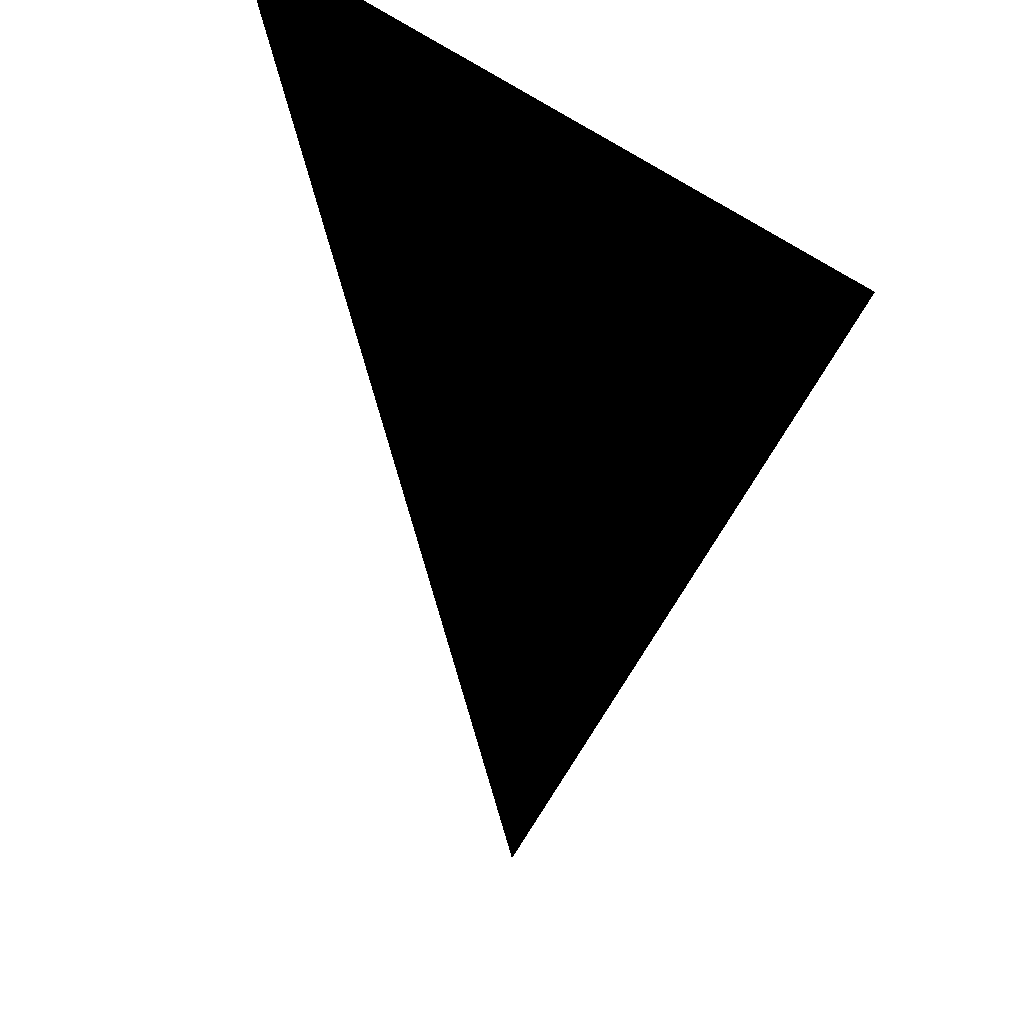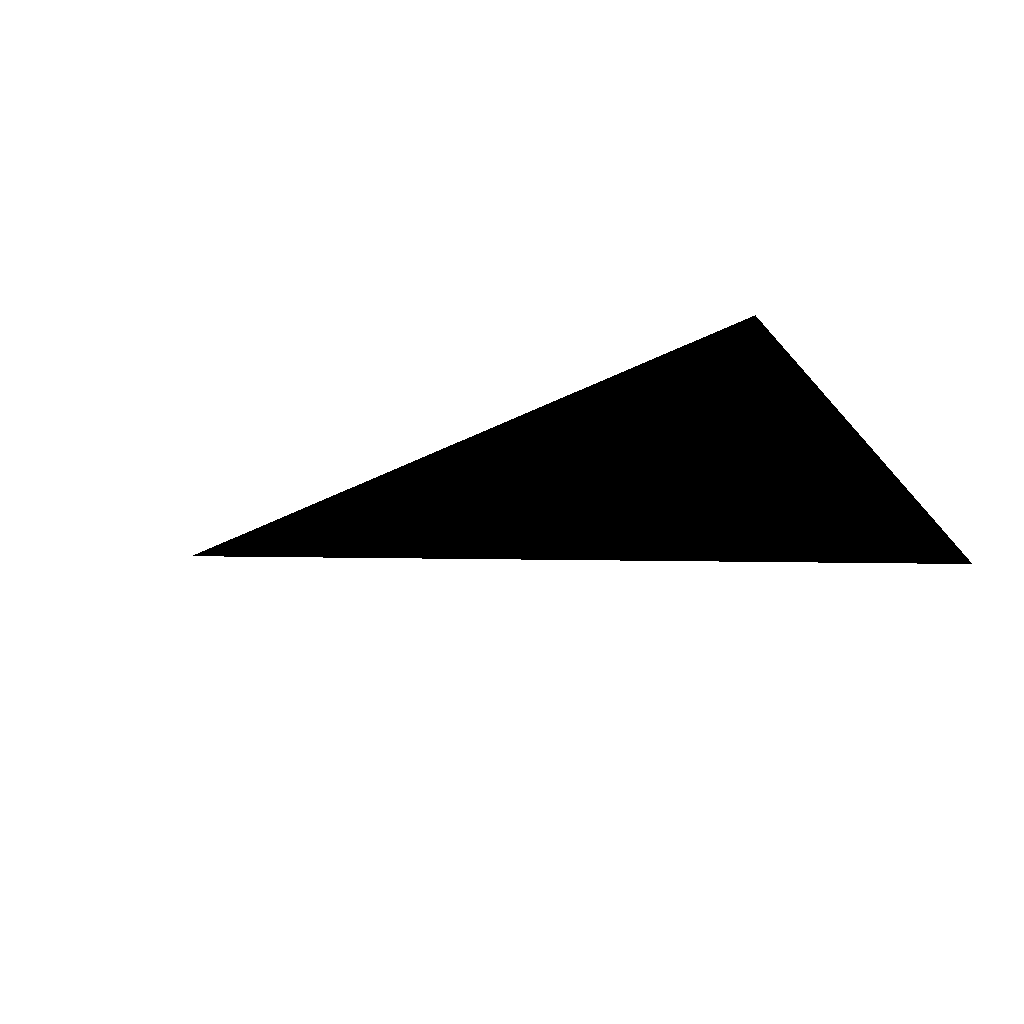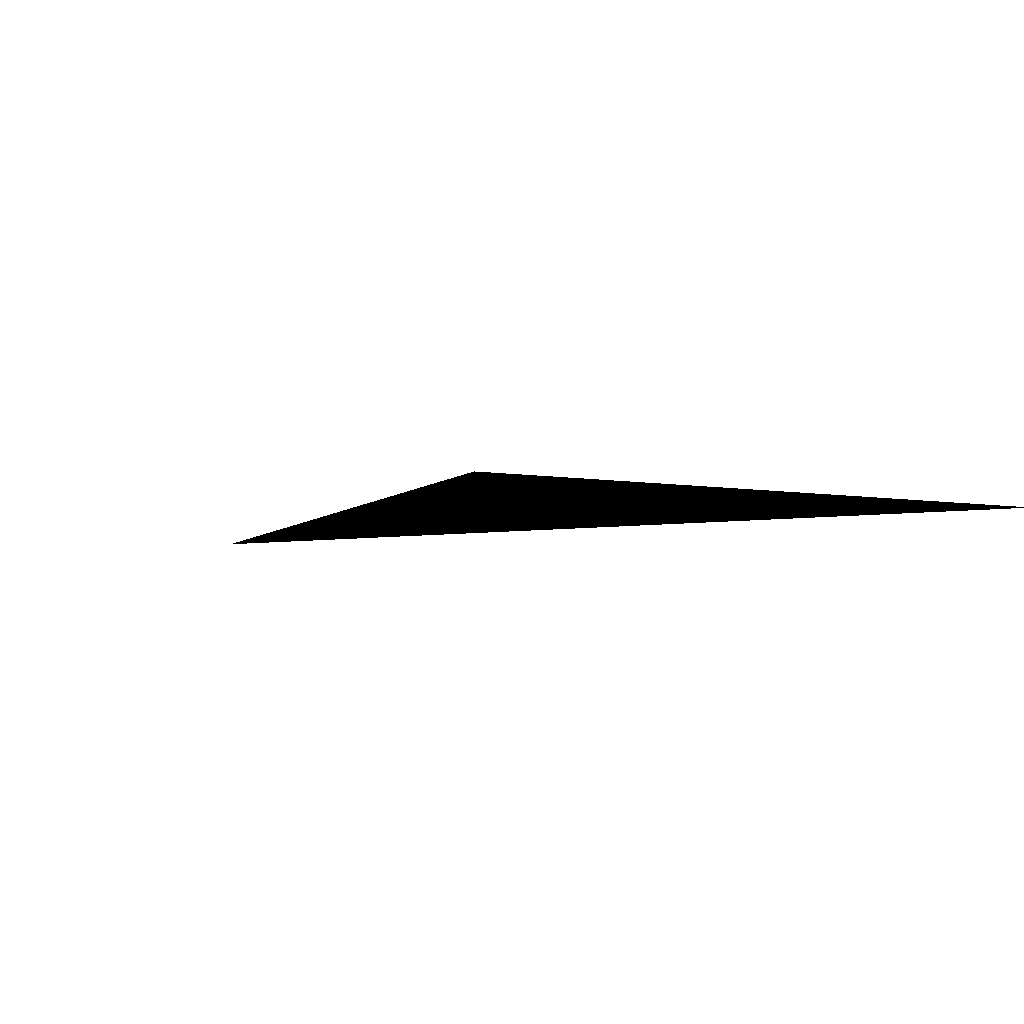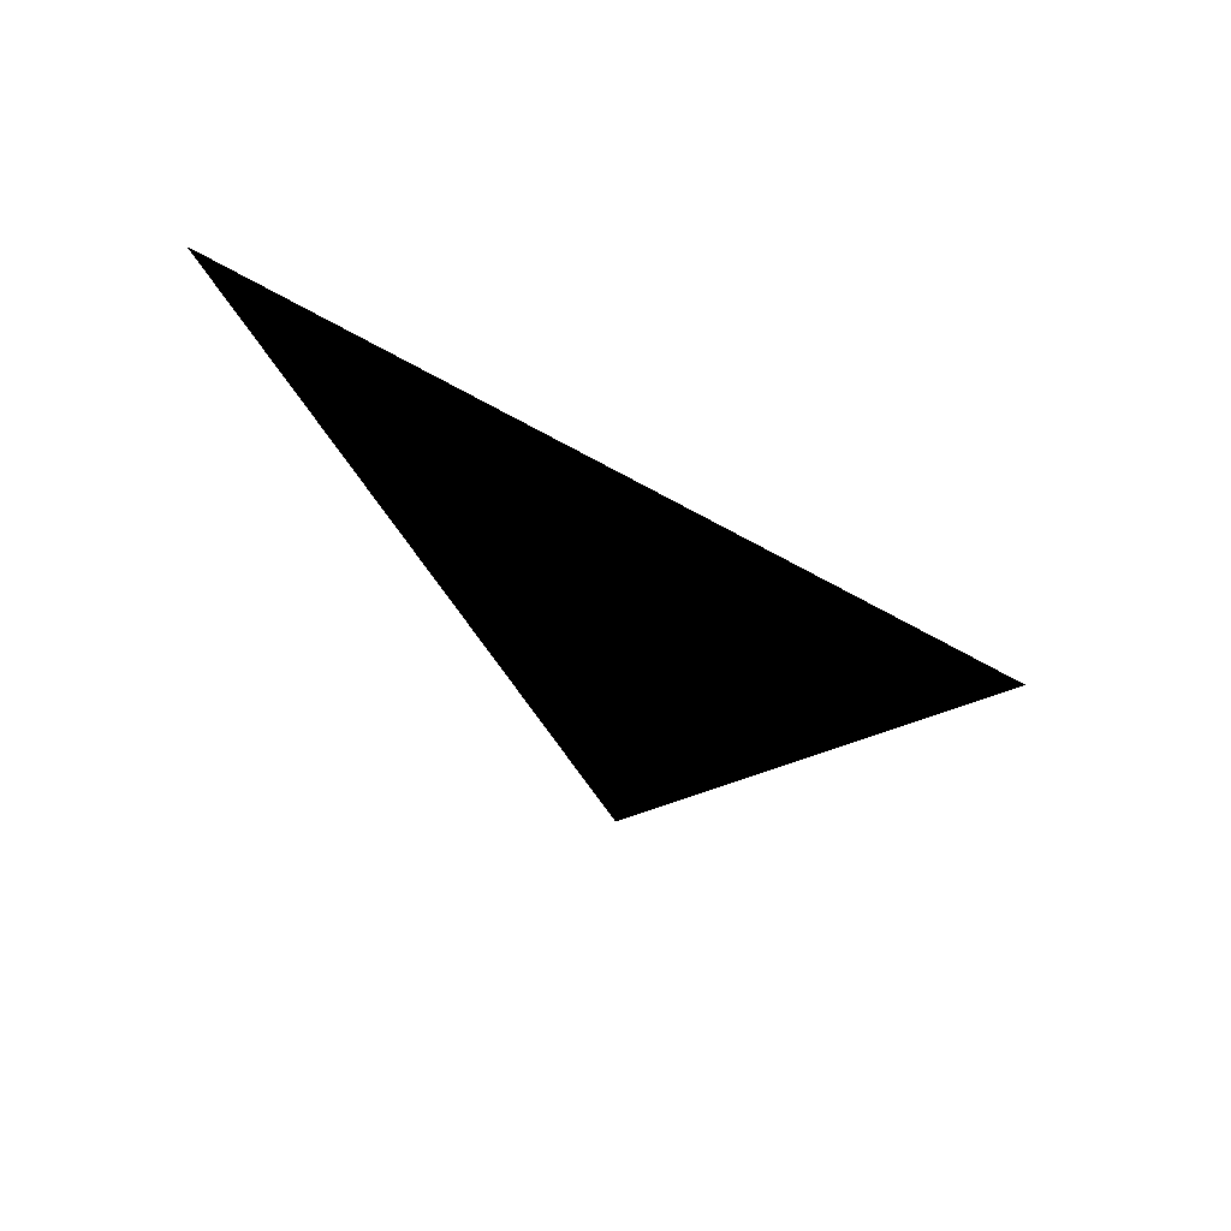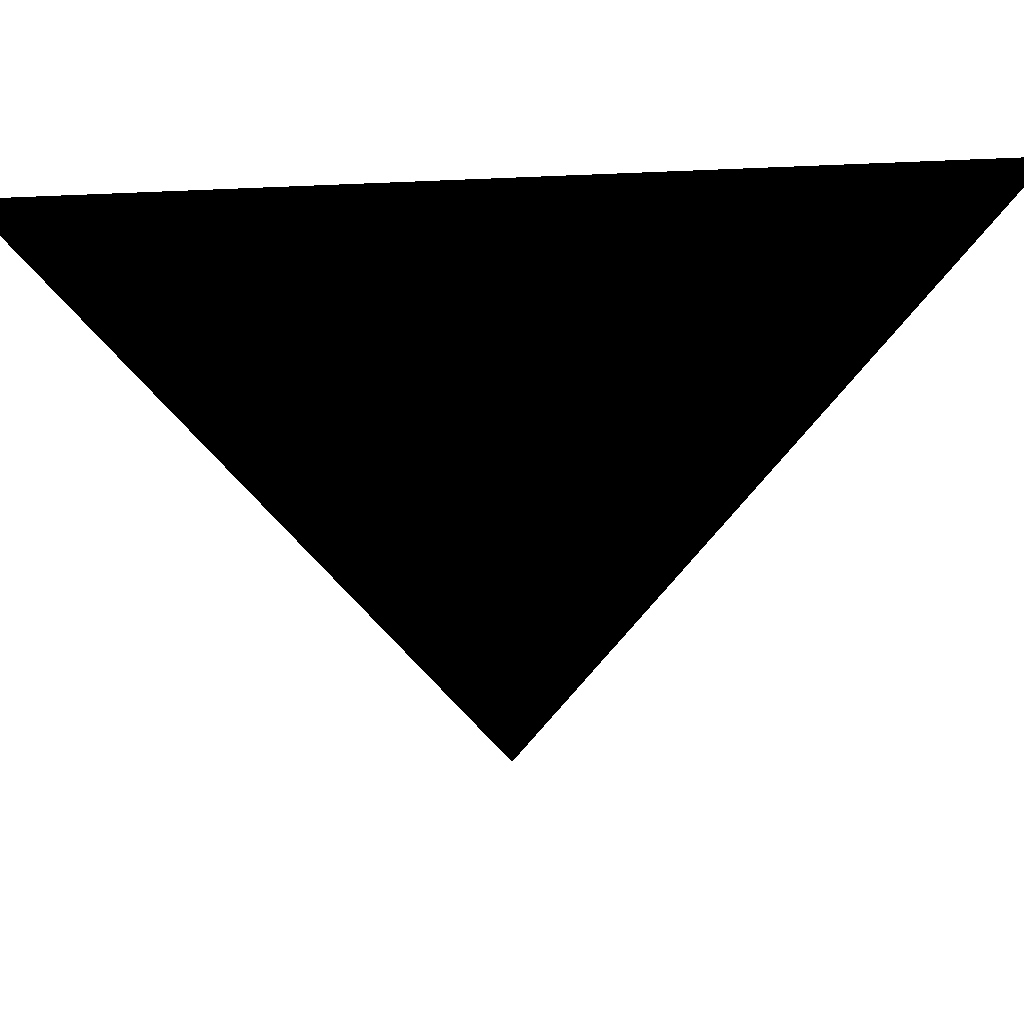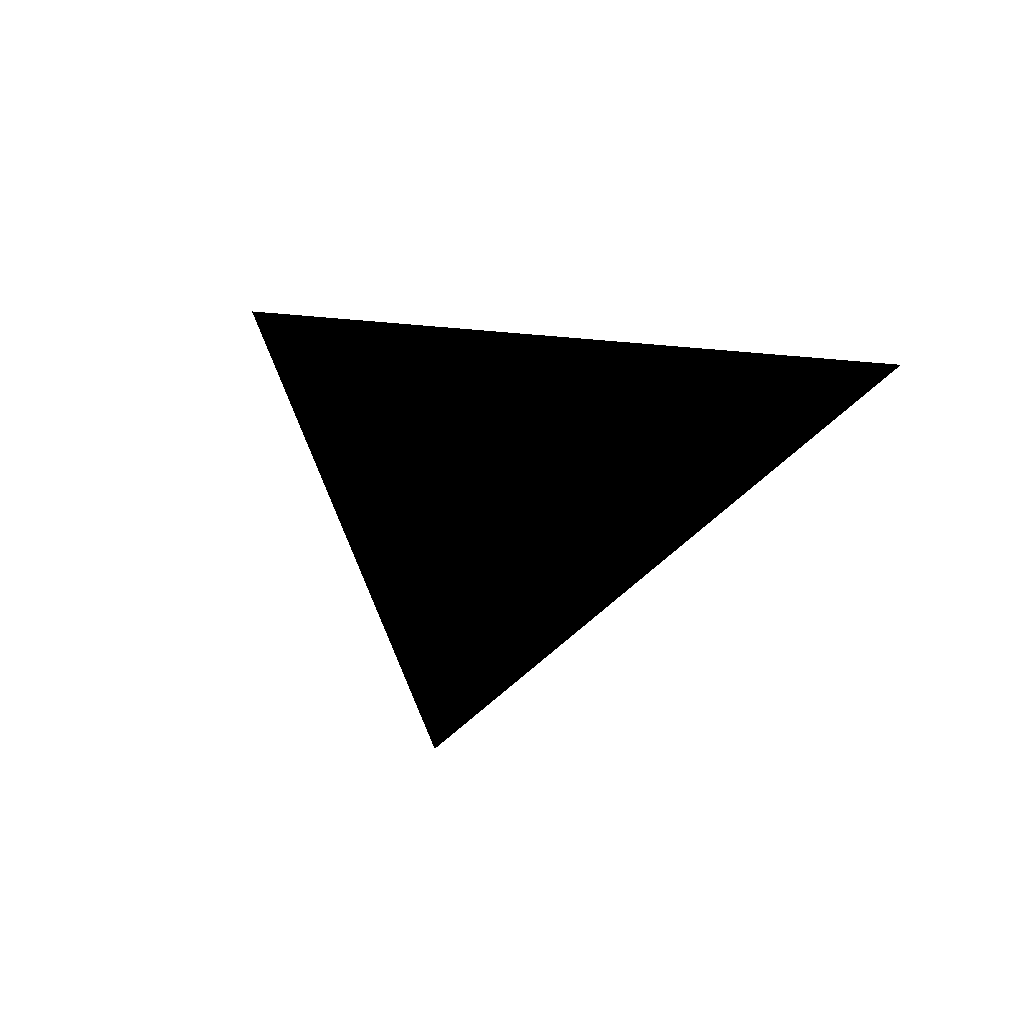
<metadata>
{"format":"obj","ext":"obj","renderer":"f3d","projection":"perspective","resolution":1024,"background":"white","views":[{"elev":34.8,"azim":-127.2,"up":"+Y"},{"elev":-17.6,"azim":114.5,"up":"+Z"},{"elev":5.5,"azim":39.9,"up":"+Z"},{"elev":-72.3,"azim":-28.4,"up":"+Y"},{"elev":52.1,"azim":-3.2,"up":"+Y"},{"elev":32.7,"azim":10.0,"up":"+Z"}]}
</metadata>
<code>
v 0 -5.5 0
v 5.5 5.5 0
v -5.5 5.5 0
f 1 2 3

</code>
